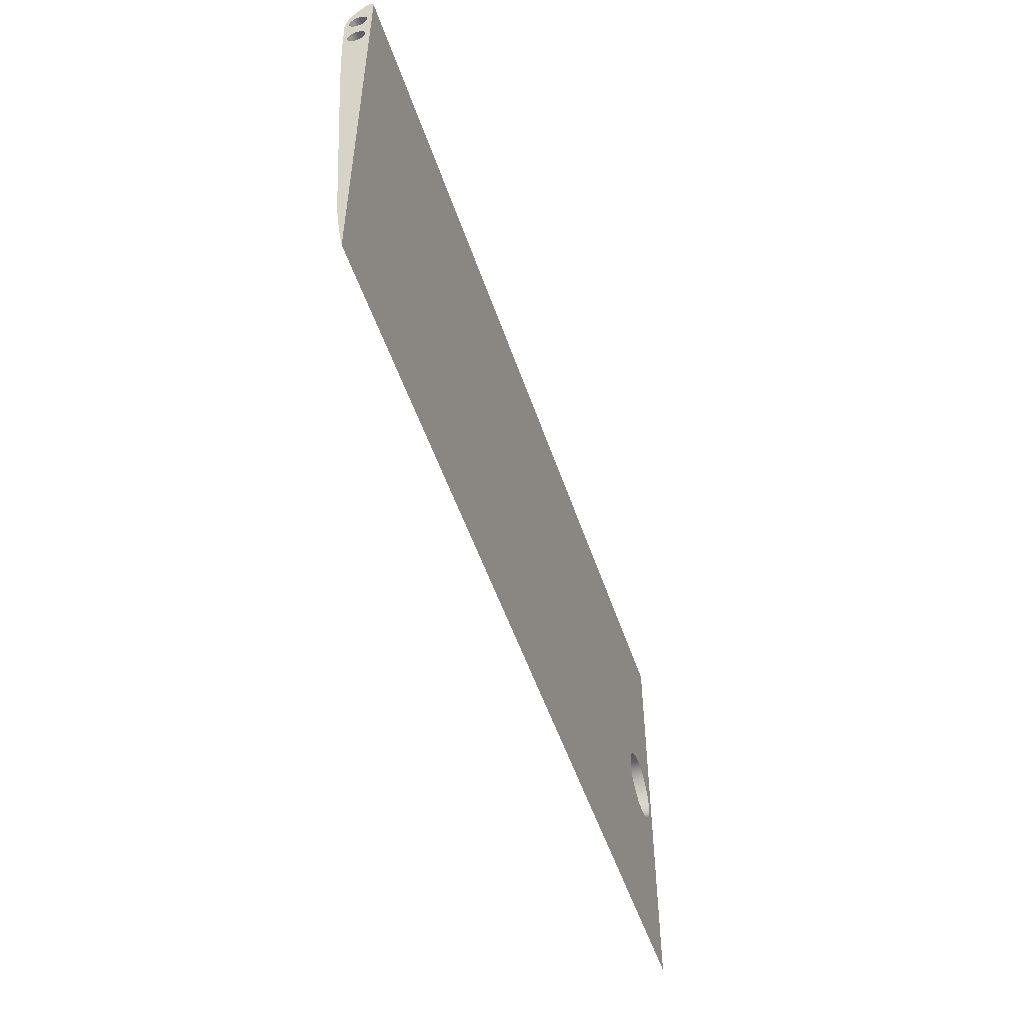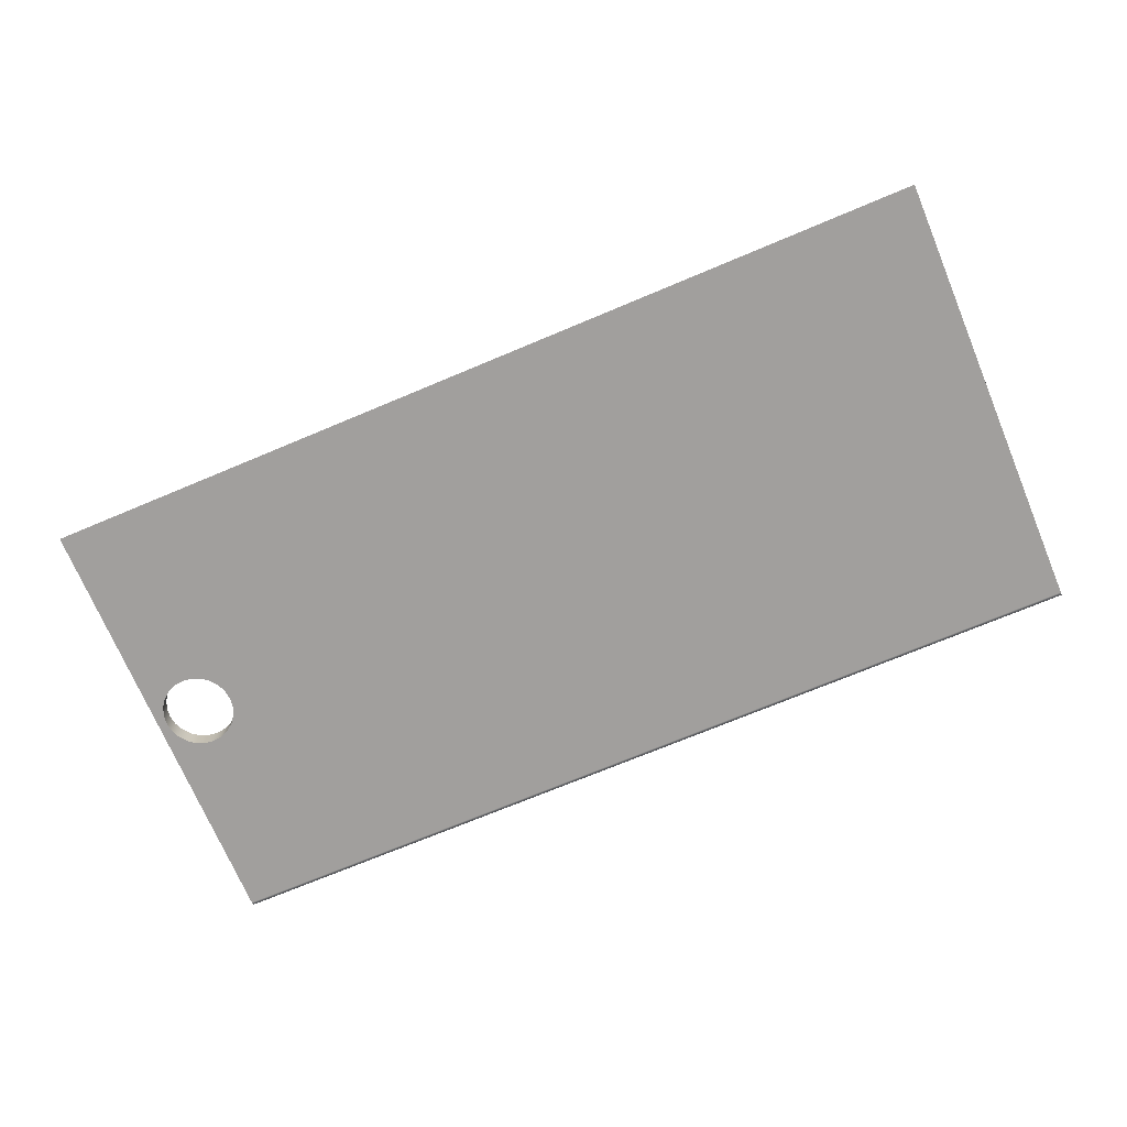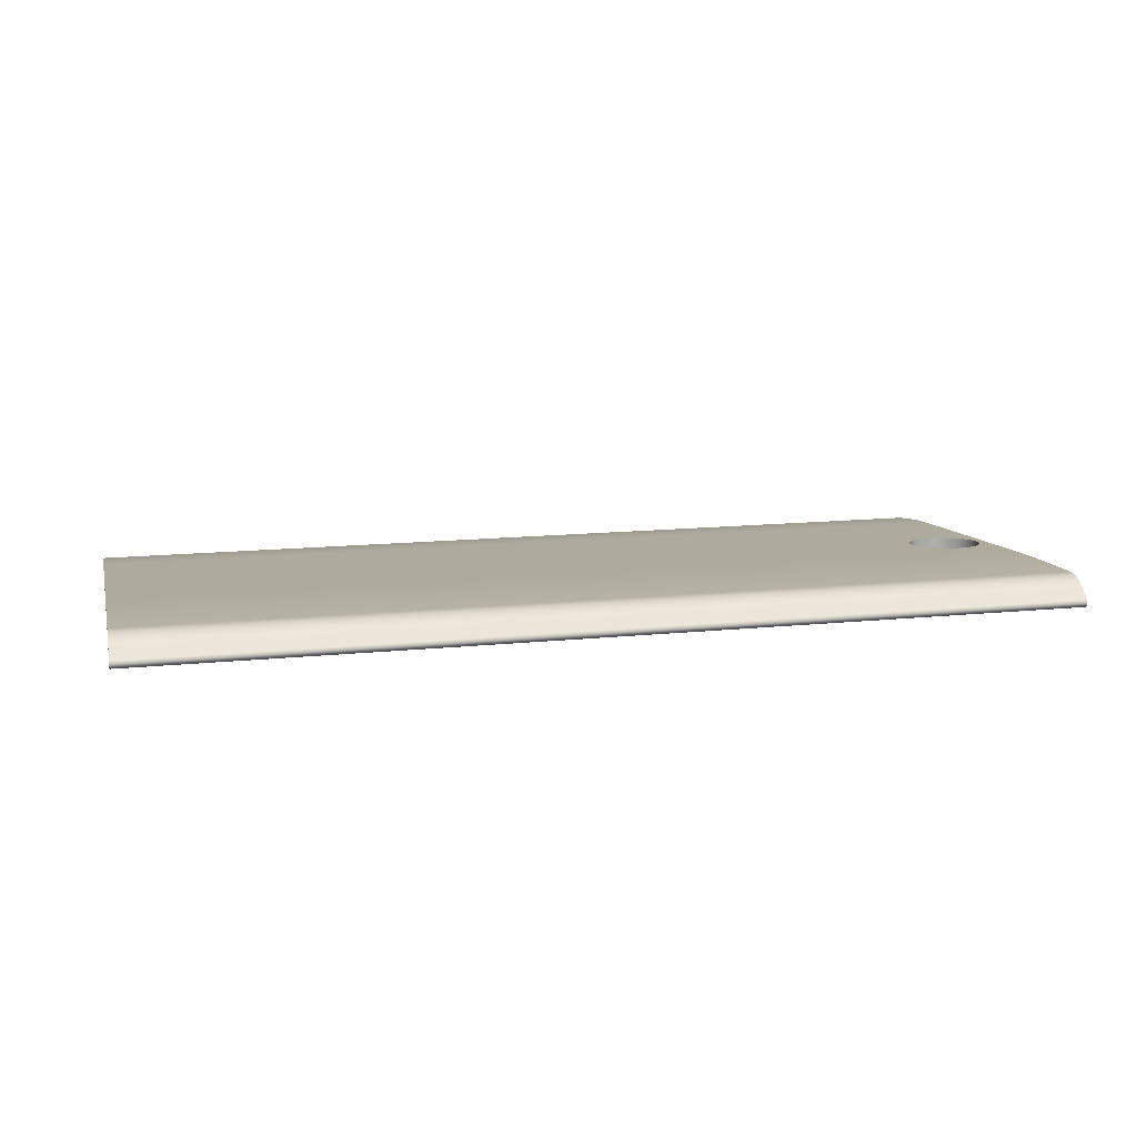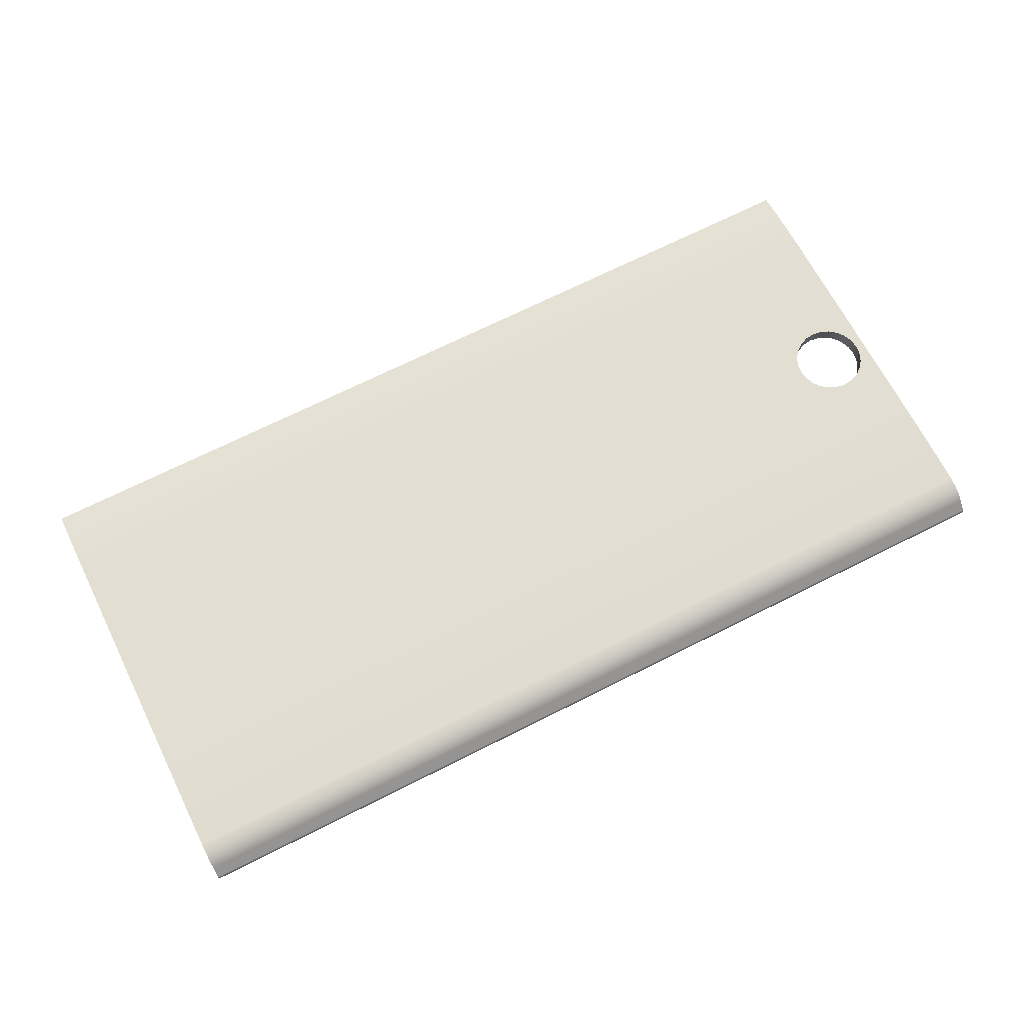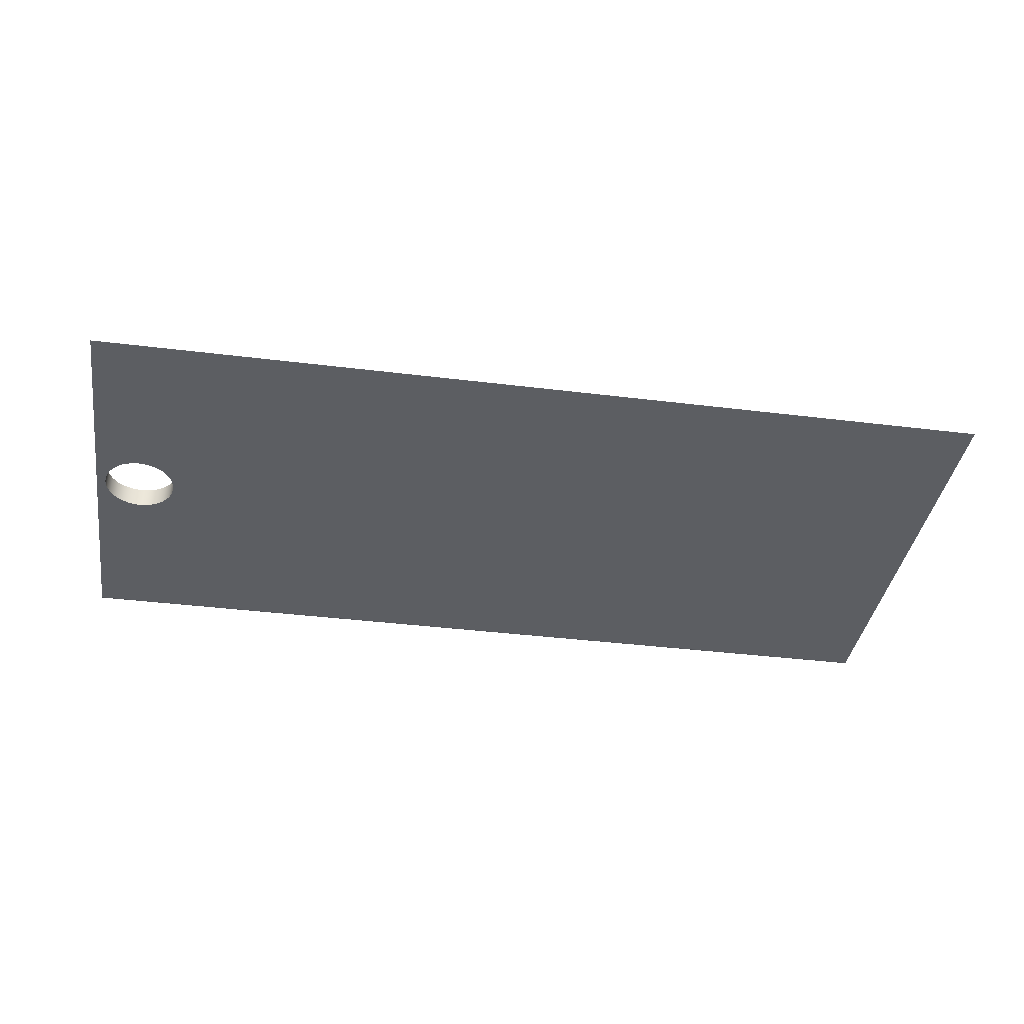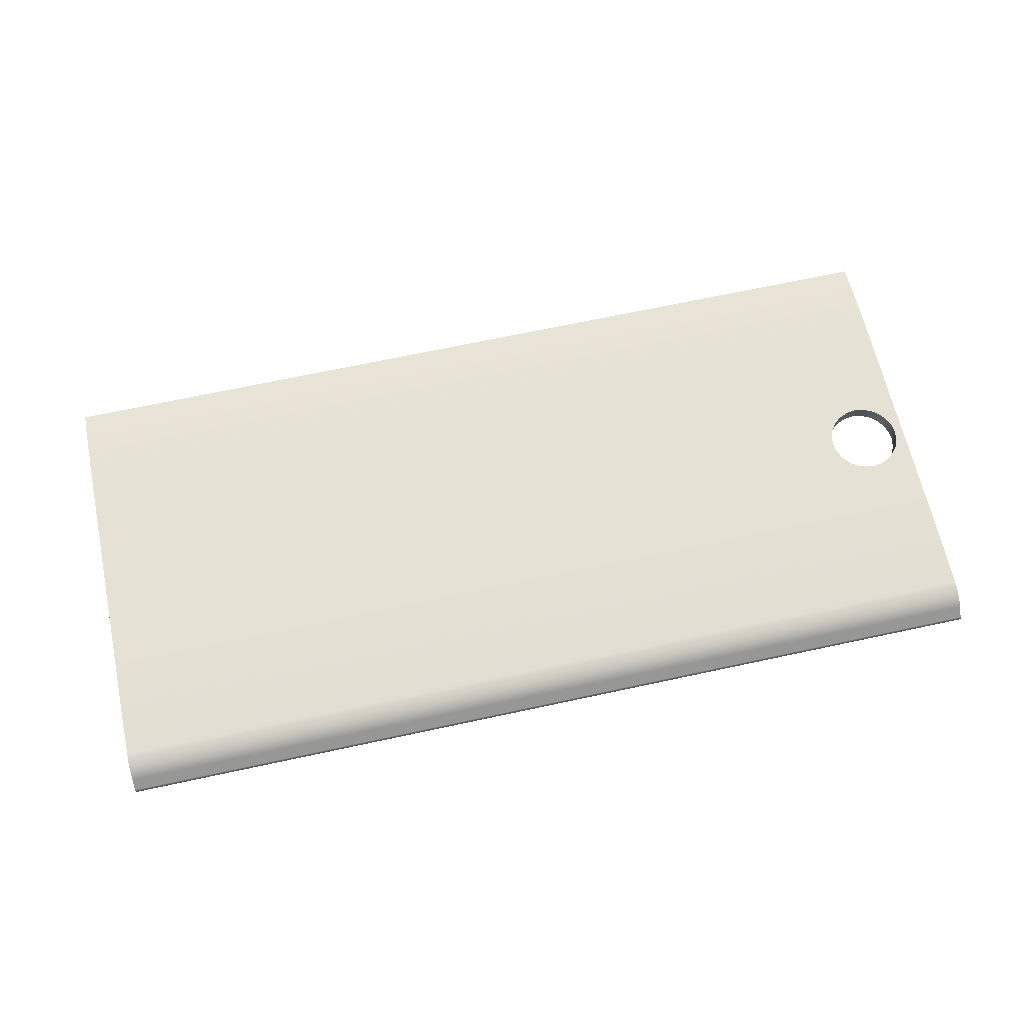
<metadata>
{"format":"obj","ext":"obj","renderer":"f3d","projection":"perspective","resolution":1024,"background":"white","views":[{"elev":-51.9,"azim":-71.6,"up":"+Z"},{"elev":-71.5,"azim":-157.2,"up":"+Y"},{"elev":12.9,"azim":-13.8,"up":"+Y"},{"elev":70.2,"azim":-26.6,"up":"+Y"},{"elev":-37.8,"azim":171.0,"up":"+Y"},{"elev":68.0,"azim":-12.2,"up":"+Y"}]}
</metadata>
<code>
g Body1
v 190 4.55 -43.21
v 192.1 4.533 -43.48
v 194 4.483 -44.28
v 195.7 4.403 -45.55
v 196.9 4.3 -47.21
v 197.7 4.179 -49.14
v 198 4.05 -51.21
v 197.7 3.92 -53.28
v 196.9 3.8 -55.21
v 195.7 3.696 -56.86
v 194 3.617 -58.14
v 192.1 3.567 -58.93
v 190 3.55 -59.21
v 187.9 3.567 -58.93
v 186 3.617 -58.14
v 184.3 3.696 -56.86
v 183.1 3.8 -55.21
v 182.3 3.92 -53.28
v 182 4.05 -51.21
v 182.3 4.179 -49.14
v 183.1 4.3 -47.21
v 184.3 4.403 -45.55
v 186 4.483 -44.28
v 187.9 4.533 -43.48
v 182 0 -51.21
v 182.3 0 -53.28
v 183.1 0 -55.21
v 184.3 0 -56.86
v 186 0 -58.14
v 187.9 0 -58.93
v 190 0 -59.21
v 192.1 0 -58.93
v 194 0 -58.14
v 195.7 0 -56.86
v 196.9 0 -55.21
v 197.7 0 -53.28
v 198 0 -51.21
v 197.7 0 -49.14
v 196.9 0 -47.21
v 195.7 0 -45.55
v 194 0 -44.28
v 192.1 0 -43.48
v 190 0 -43.21
v 187.9 0 -43.48
v 186 0 -44.28
v 184.3 0 -45.55
v 183.1 0 -47.21
v 182.3 0 -49.14
v 0 0 -100
v 0 0.901 -94.47
v 0 1.582 -88.9
v 0 2.043 -83.32
v 200 2.043 -83.32
v 200 1.582 -88.9
v 200 0.901 -94.47
v 200 0 -100
v 0 5.055 -35.11
v 200 5.055 -35.11
v 0 3 -13.5
v 0 2.482 -13.57
v 0 2 -13.77
v 0 1.586 -14.09
v 0 1.268 -14.5
v 0 1.068 -14.98
v 0 1 -15.5
v 0 1.068 -16.02
v 0 1.268 -16.5
v 0 1.586 -16.91
v 0 2 -17.23
v 0 2.482 -17.43
v 0 3 -17.5
v 0 3.518 -17.43
v 0 4 -17.23
v 0 4.414 -16.91
v 0 4.732 -16.5
v 0 4.932 -16.02
v 0 5 -15.5
v 0 4.932 -14.98
v 0 4.732 -14.5
v 0 4.414 -14.09
v 0 4 -13.77
v 0 3.518 -13.57
v 0 3 -6.5
v 0 2.482 -6.568
v 0 2 -6.768
v 0 1.586 -7.086
v 0 1.268 -7.5
v 0 1.068 -7.982
v 0 1 -8.5
v 0 1.068 -9.018
v 0 1.268 -9.5
v 0 1.586 -9.914
v 0 2 -10.23
v 0 2.482 -10.43
v 0 3 -10.5
v 0 3.518 -10.43
v 0 4 -10.23
v 0 4.414 -9.914
v 0 4.732 -9.5
v 0 4.932 -9.018
v 0 5 -8.5
v 0 4.932 -7.982
v 0 4.732 -7.5
v 0 4.414 -7.086
v 0 4 -6.768
v 0 3.518 -6.568
v 0 0 -2.414
v 0 0.03407 -2.155
v 0 0.134 -1.914
v 0 0.2929 -1.707
v 0 0.5 -1.548
v 0 0.7412 -1.448
v 0 1 -1.414
v 0 1.259 -1.448
v 0 1.5 -1.548
v 0 1.707 -1.707
v 0 3.657 -3.657
v 0 4.928 -5.314
v 0 5.727 -7.243
v 0 6 -9.314
v 0 5.833 -17.92
v 0 5.518 -26.52
v 200 0 -2.414
v 200 0.03407 -2.155
v 200 0.134 -1.914
v 200 0.2929 -1.707
v 200 0.5 -1.548
v 200 0.7412 -1.448
v 200 1 -1.414
v 200 1.259 -1.448
v 200 1.5 -1.548
v 200 1.707 -1.707
v 200 6 -9.314
v 200 5.833 -17.92
v 200 5.518 -26.52
v 200 3.657 -3.657
v 200 4.928 -5.314
v 200 5.727 -7.243
v 200 3 -6.5
v 200 2.482 -6.568
v 200 2 -6.768
v 200 1.586 -7.086
v 200 1.268 -7.5
v 200 1.068 -7.982
v 200 1 -8.5
v 200 1.068 -9.018
v 200 1.268 -9.5
v 200 1.586 -9.914
v 200 2 -10.23
v 200 2.482 -10.43
v 200 3 -10.5
v 200 3.518 -10.43
v 200 4 -10.23
v 200 4.414 -9.914
v 200 4.732 -9.5
v 200 4.932 -9.018
v 200 5 -8.5
v 200 4.932 -7.982
v 200 4.732 -7.5
v 200 4.414 -7.086
v 200 4 -6.768
v 200 3.518 -6.568
v 200 3 -13.5
v 200 2.482 -13.57
v 200 2 -13.77
v 200 1.586 -14.09
v 200 1.268 -14.5
v 200 1.068 -14.98
v 200 1 -15.5
v 200 1.068 -16.02
v 200 1.268 -16.5
v 200 1.586 -16.91
v 200 2 -17.23
v 200 2.482 -17.43
v 200 3 -17.5
v 200 3.518 -17.43
v 200 4 -17.23
v 200 4.414 -16.91
v 200 4.732 -16.5
v 200 4.932 -16.02
v 200 5 -15.5
v 200 4.932 -14.98
v 200 4.732 -14.5
v 200 4.414 -14.09
v 200 4 -13.77
v 200 3.518 -13.57
f 24 1 43
f 43 1 2
f 43 2 42
f 42 2 3
f 42 3 41
f 41 3 4
f 41 4 40
f 40 4 5
f 40 5 39
f 39 5 6
f 39 6 38
f 38 6 7
f 38 7 37
f 37 7 8
f 37 8 36
f 36 8 9
f 36 9 35
f 35 9 10
f 35 10 34
f 34 10 11
f 34 11 33
f 33 11 12
f 33 12 32
f 32 12 13
f 32 13 31
f 31 13 30
f 30 13 14
f 30 14 29
f 29 14 15
f 29 15 28
f 28 15 16
f 28 16 27
f 27 16 17
f 27 17 26
f 26 17 18
f 26 18 25
f 25 18 19
f 25 19 48
f 48 19 20
f 48 20 47
f 47 20 21
f 47 21 46
f 46 21 22
f 46 22 45
f 45 22 23
f 45 23 44
f 44 23 24
f 44 24 43
f 56 49 55
f 55 49 50
f 55 50 54
f 54 50 51
f 54 51 53
f 53 51 52
f 2 1 58
f 58 1 24
f 58 24 23
f 58 23 57
f 57 23 22
f 57 22 21
f 21 20 57
f 57 20 19
f 57 19 18
f 18 17 57
f 57 17 52
f 52 17 16
f 52 16 15
f 52 15 53
f 53 15 14
f 53 14 13
f 13 12 53
f 53 12 11
f 53 11 10
f 10 9 53
f 53 9 8
f 53 8 7
f 53 7 58
f 58 7 6
f 58 6 5
f 5 4 58
f 58 4 3
f 58 3 2
f 60 94 59
f 59 94 95
f 59 95 82
f 82 95 96
f 82 96 81
f 81 96 97
f 81 97 80
f 80 97 98
f 80 98 79
f 79 98 99
f 79 99 78
f 78 99 100
f 78 100 77
f 77 100 101
f 77 101 120
f 120 101 119
f 119 101 118
f 118 101 102
f 118 102 103
f 94 60 93
f 93 60 61
f 93 61 92
f 92 61 62
f 92 62 91
f 91 62 63
f 91 63 90
f 90 63 64
f 90 64 89
f 89 64 65
f 89 65 107
f 107 65 49
f 49 65 50
f 50 65 52
f 50 52 51
f 65 66 52
f 52 66 67
f 52 67 68
f 52 68 57
f 57 68 69
f 57 69 70
f 70 71 57
f 57 71 72
f 57 72 73
f 57 73 122
f 122 73 74
f 122 74 75
f 75 76 122
f 122 76 121
f 121 76 77
f 121 77 120
f 84 116 83
f 83 116 117
f 83 117 106
f 106 117 105
f 105 117 104
f 104 117 118
f 104 118 103
f 84 85 116
f 116 85 86
f 116 86 115
f 115 86 87
f 115 87 114
f 114 87 113
f 113 87 88
f 113 88 112
f 112 88 89
f 112 89 111
f 111 89 110
f 110 89 109
f 109 89 107
f 109 107 108
f 123 124 107
f 107 124 108
f 108 124 125
f 108 125 109
f 109 125 126
f 109 126 110
f 110 126 127
f 110 127 111
f 111 127 128
f 111 128 112
f 112 128 129
f 112 129 113
f 113 129 130
f 113 130 114
f 114 130 131
f 114 131 115
f 115 131 132
f 115 132 116
f 48 107 25
f 25 107 49
f 25 49 26
f 26 49 27
f 27 49 28
f 28 49 29
f 29 49 56
f 29 56 30
f 30 56 31
f 31 56 32
f 32 56 33
f 33 56 34
f 34 56 35
f 35 56 36
f 36 56 37
f 37 56 123
f 37 123 38
f 38 123 39
f 39 123 40
f 40 123 41
f 41 123 42
f 42 123 43
f 43 123 44
f 44 123 45
f 45 123 107
f 45 107 46
f 46 107 47
f 47 107 48
f 120 133 121
f 121 133 134
f 121 134 122
f 122 134 135
f 122 135 57
f 57 135 58
f 136 137 117
f 117 137 118
f 118 137 138
f 118 138 119
f 119 138 133
f 119 133 120
f 140 84 139
f 139 84 83
f 139 83 162
f 162 83 106
f 162 106 161
f 161 106 105
f 161 105 160
f 160 105 104
f 160 104 159
f 159 104 103
f 159 103 158
f 158 103 102
f 158 102 157
f 157 102 101
f 157 101 156
f 156 101 100
f 156 100 155
f 155 100 99
f 155 99 154
f 154 99 98
f 154 98 153
f 153 98 97
f 153 97 152
f 152 97 96
f 152 96 151
f 151 96 95
f 151 95 150
f 150 95 94
f 150 94 149
f 149 94 93
f 149 93 148
f 148 93 92
f 148 92 147
f 147 92 91
f 147 91 146
f 146 91 90
f 146 90 145
f 145 90 89
f 145 89 144
f 144 89 88
f 144 88 143
f 143 88 87
f 143 87 142
f 142 87 86
f 142 86 141
f 141 86 85
f 141 85 140
f 140 85 84
f 164 60 163
f 163 60 59
f 163 59 186
f 186 59 82
f 186 82 185
f 185 82 81
f 185 81 184
f 184 81 80
f 184 80 183
f 183 80 79
f 183 79 182
f 182 79 78
f 182 78 181
f 181 78 77
f 181 77 180
f 180 77 76
f 180 76 179
f 179 76 75
f 179 75 178
f 178 75 74
f 178 74 177
f 177 74 73
f 177 73 176
f 176 73 72
f 176 72 175
f 175 72 71
f 175 71 174
f 174 71 70
f 174 70 173
f 173 70 69
f 173 69 172
f 172 69 68
f 172 68 171
f 171 68 67
f 171 67 170
f 170 67 66
f 170 66 169
f 169 66 65
f 169 65 168
f 168 65 64
f 168 64 167
f 167 64 63
f 167 63 166
f 166 63 62
f 166 62 165
f 165 62 61
f 165 61 164
f 164 61 60
f 132 136 116
f 116 136 117
f 123 56 169
f 169 56 55
f 169 55 53
f 53 55 54
f 58 172 53
f 53 172 171
f 53 171 170
f 135 177 58
f 58 177 176
f 58 176 175
f 134 180 135
f 135 180 179
f 135 179 178
f 180 134 181
f 181 134 133
f 181 133 157
f 157 133 138
f 157 138 137
f 136 160 137
f 137 160 159
f 137 159 158
f 132 139 136
f 136 139 162
f 136 162 161
f 131 142 132
f 132 142 141
f 132 141 140
f 142 131 143
f 143 131 130
f 143 130 129
f 143 129 144
f 144 129 128
f 144 128 145
f 145 128 127
f 145 127 126
f 126 125 145
f 145 125 123
f 145 123 169
f 125 124 123
f 186 152 163
f 163 152 151
f 163 151 164
f 164 151 150
f 164 150 165
f 165 150 149
f 165 149 166
f 166 149 148
f 166 148 167
f 167 148 147
f 167 147 168
f 168 147 146
f 168 146 169
f 169 146 145
f 152 186 153
f 153 186 185
f 153 185 154
f 154 185 184
f 154 184 155
f 155 184 183
f 155 183 156
f 156 183 182
f 156 182 157
f 157 182 181
f 178 177 135
f 175 174 58
f 58 174 173
f 58 173 172
f 170 169 53
f 161 160 136
f 158 157 137
f 140 139 132

</code>
